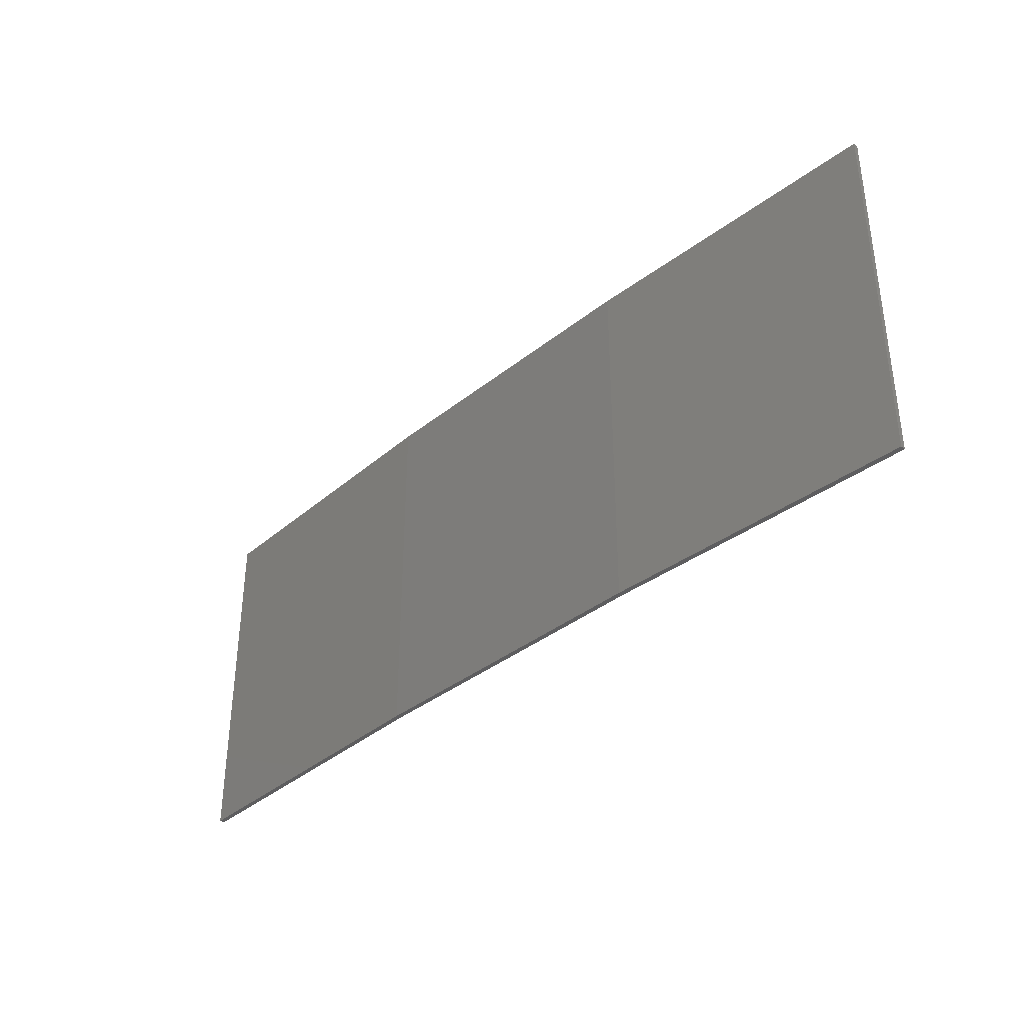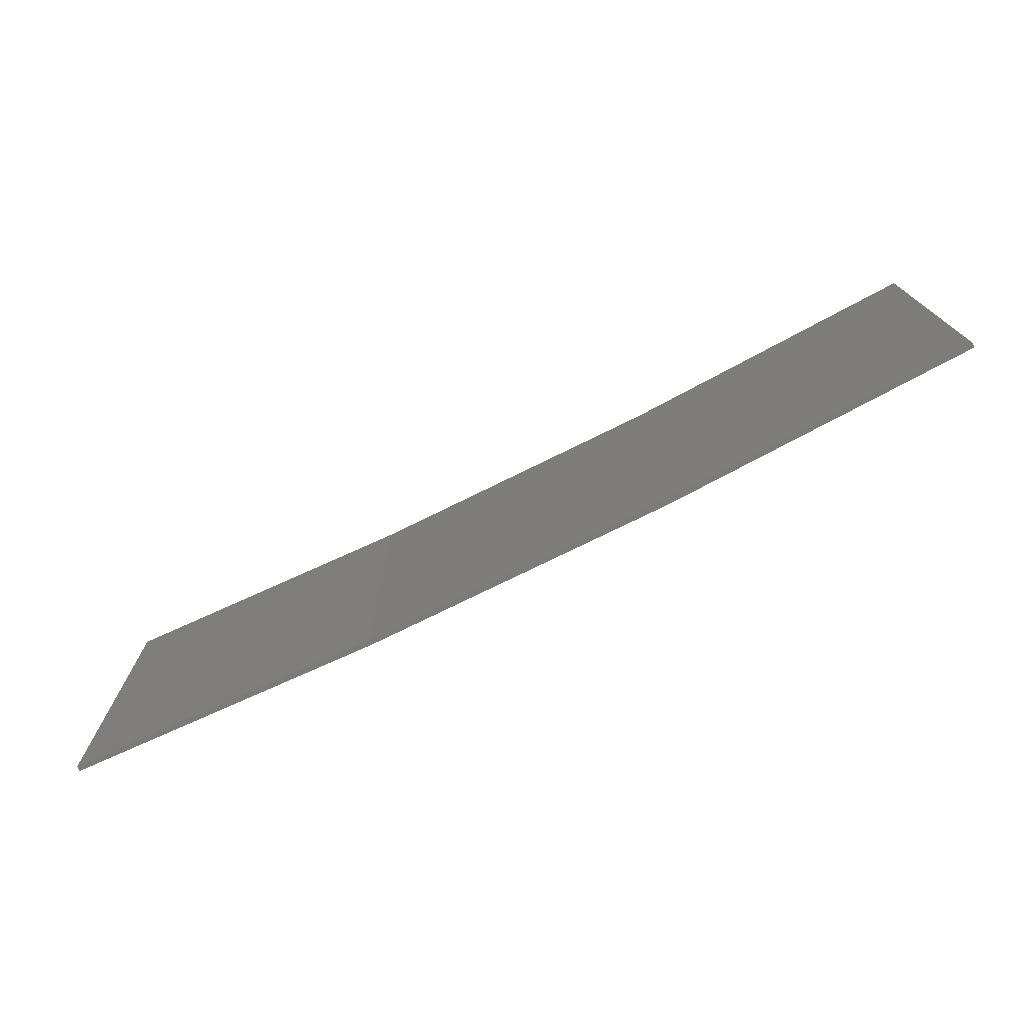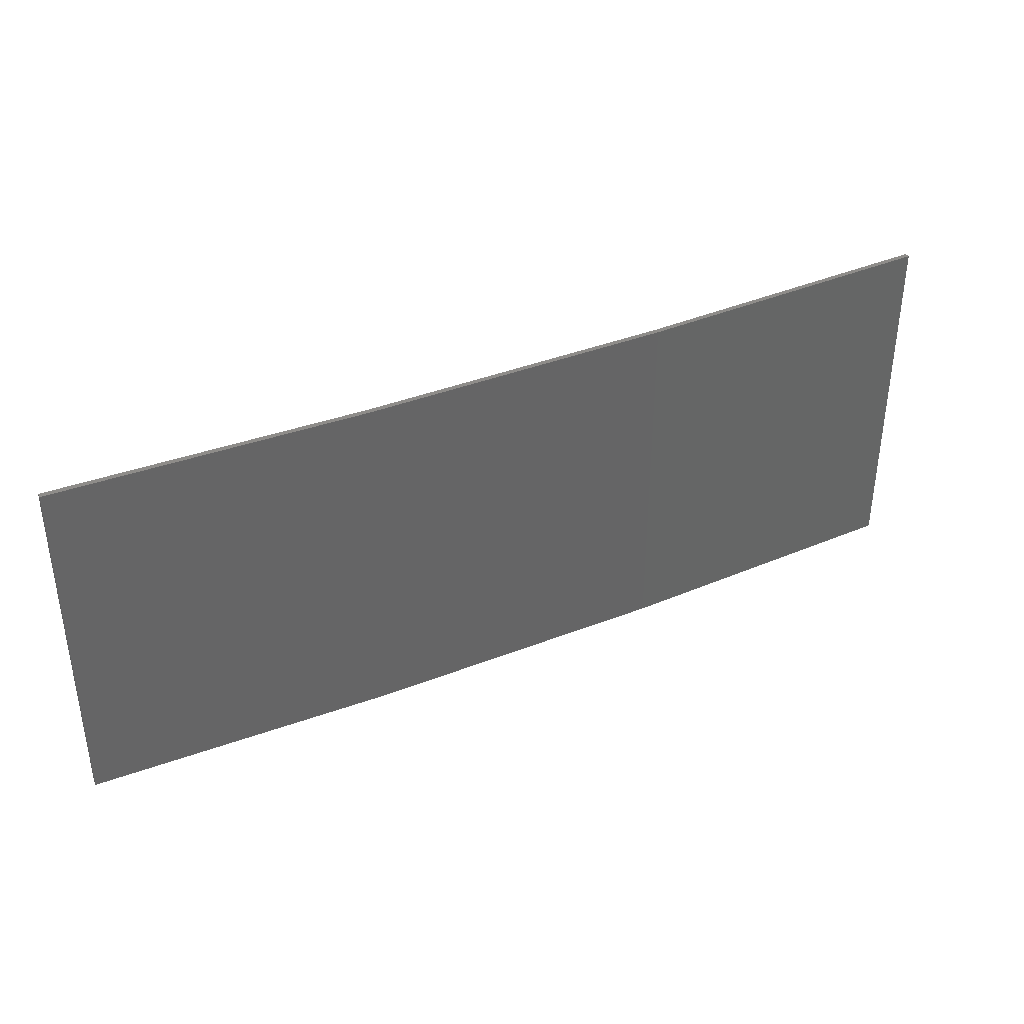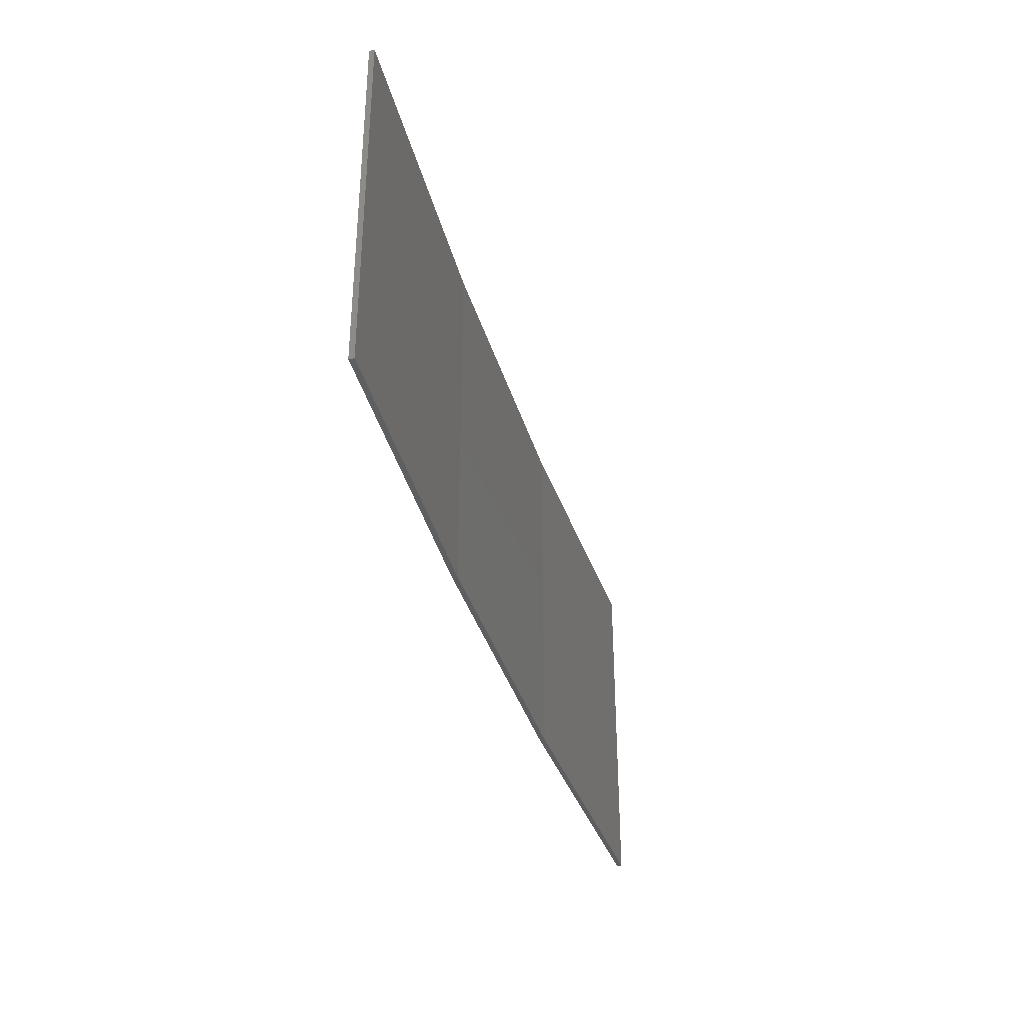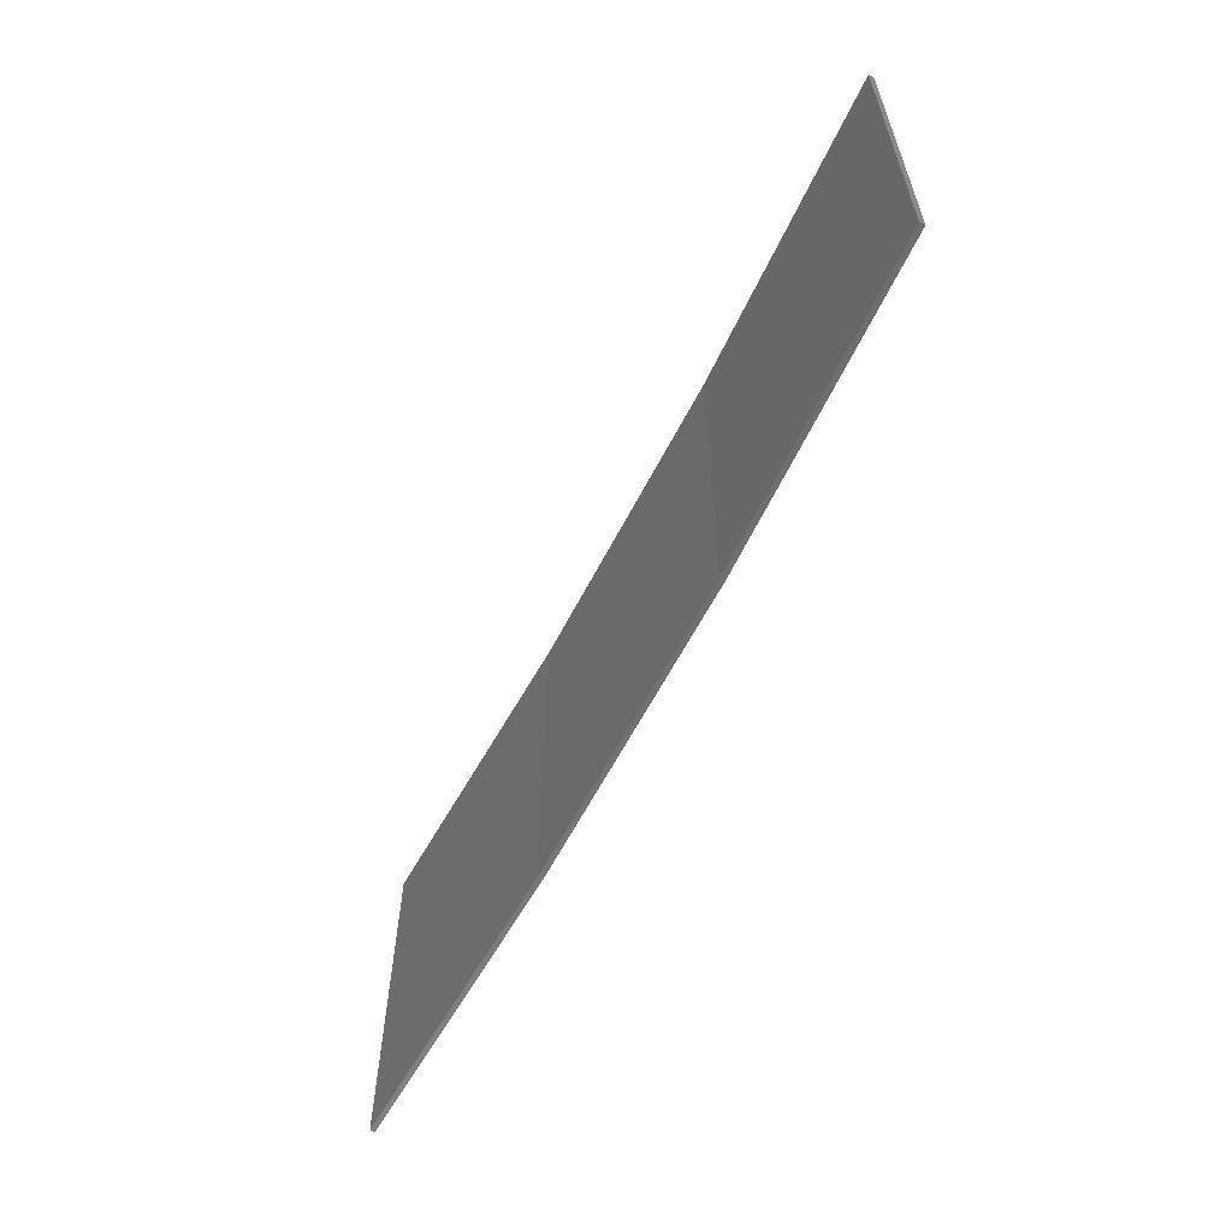
<metadata>
{"format":"stl","ext":"stl","renderer":"f3d","projection":"perspective","resolution":1024,"background":"white","views":[{"elev":-36.3,"azim":43.1,"up":"+Z"},{"elev":-74.6,"azim":-156.7,"up":"+Z"},{"elev":38.0,"azim":-29.6,"up":"+Z"},{"elev":-36.2,"azim":102.5,"up":"+Z"},{"elev":-60.6,"azim":-120.2,"up":"+Z"}]}
</metadata>
<code>
# stl→obj: 16 verts, 28 faces
v -0.5779 -4.351 171
v -0.5779 -4.351 174.5
v -3.643 -4.292 174.5
v -3.643 -4.292 171
v -6.704 -4.13 174.5
v -6.704 -4.13 171
v -9.758 -3.863 171
v -9.758 -3.863 174.5
v -9.753 -3.814 174.5
v -9.753 -3.814 171
v -0.5778 -4.301 174.5
v -0.5778 -4.301 171
v -3.641 -4.242 174.5
v -3.641 -4.242 171
v -6.701 -4.08 171
v -6.701 -4.08 174.5
f 1 2 3
f 4 3 5
f 4 1 3
f 6 4 5
f 7 5 8
f 7 6 5
f 7 8 9
f 10 7 9
f 11 12 13
f 12 14 13
f 13 15 16
f 16 15 9
f 14 15 13
f 15 10 9
f 12 11 2
f 1 12 2
f 15 6 10
f 10 6 7
f 14 4 15
f 15 4 6
f 12 1 14
f 14 1 4
f 16 9 8
f 5 16 8
f 13 16 5
f 3 13 5
f 11 13 3
f 2 11 3

</code>
